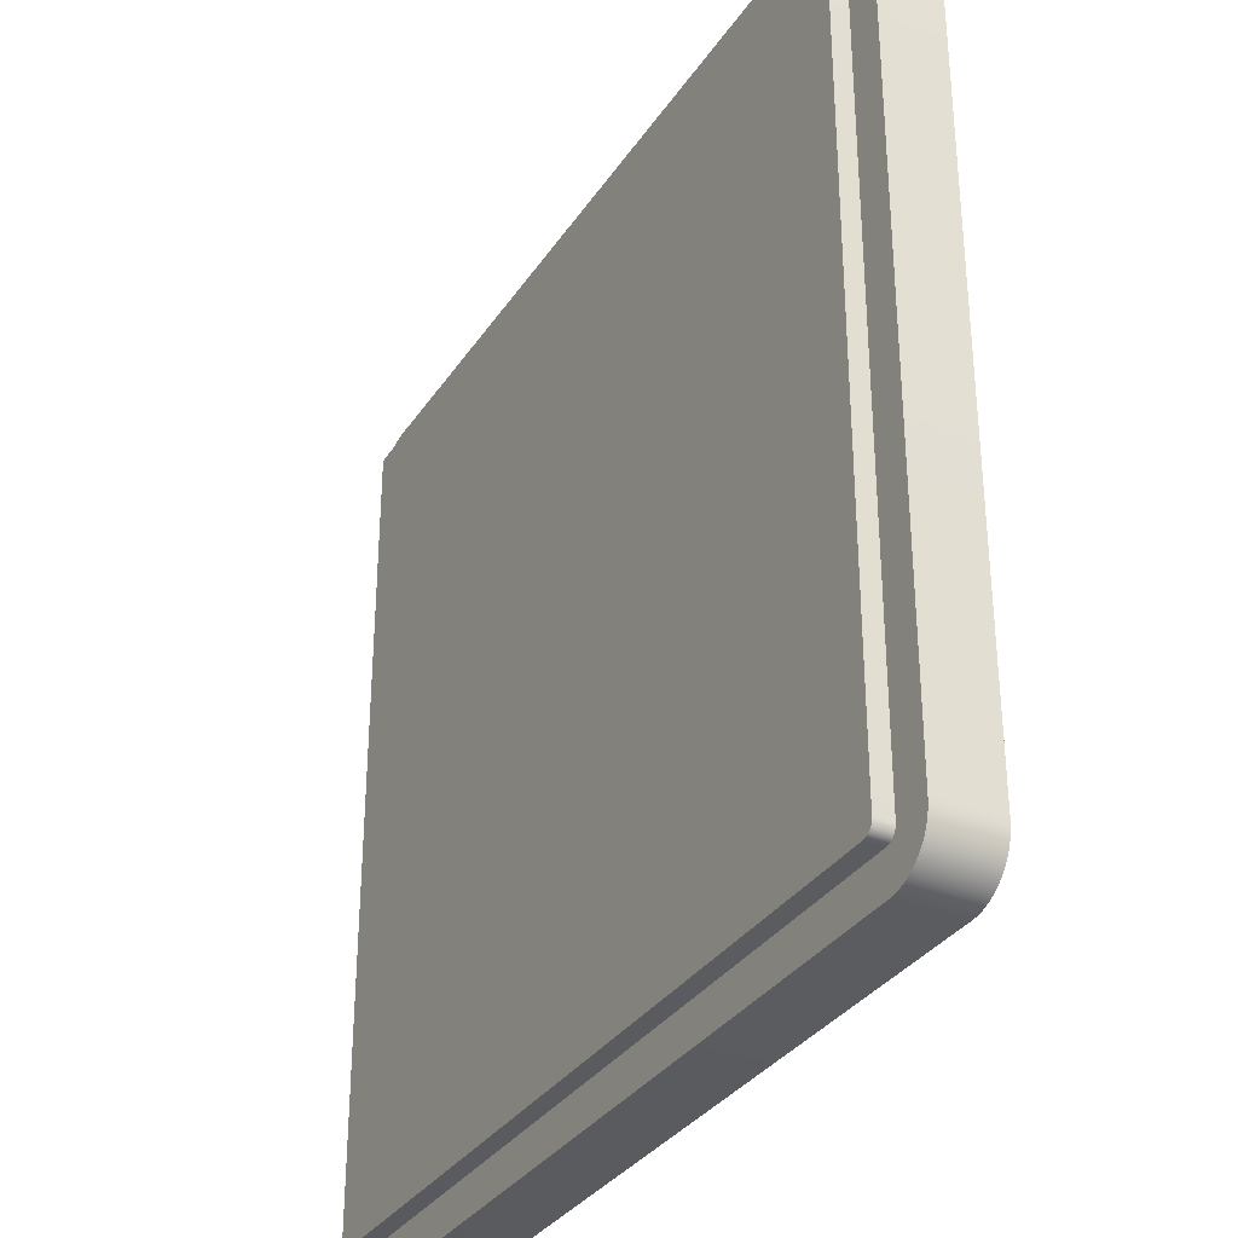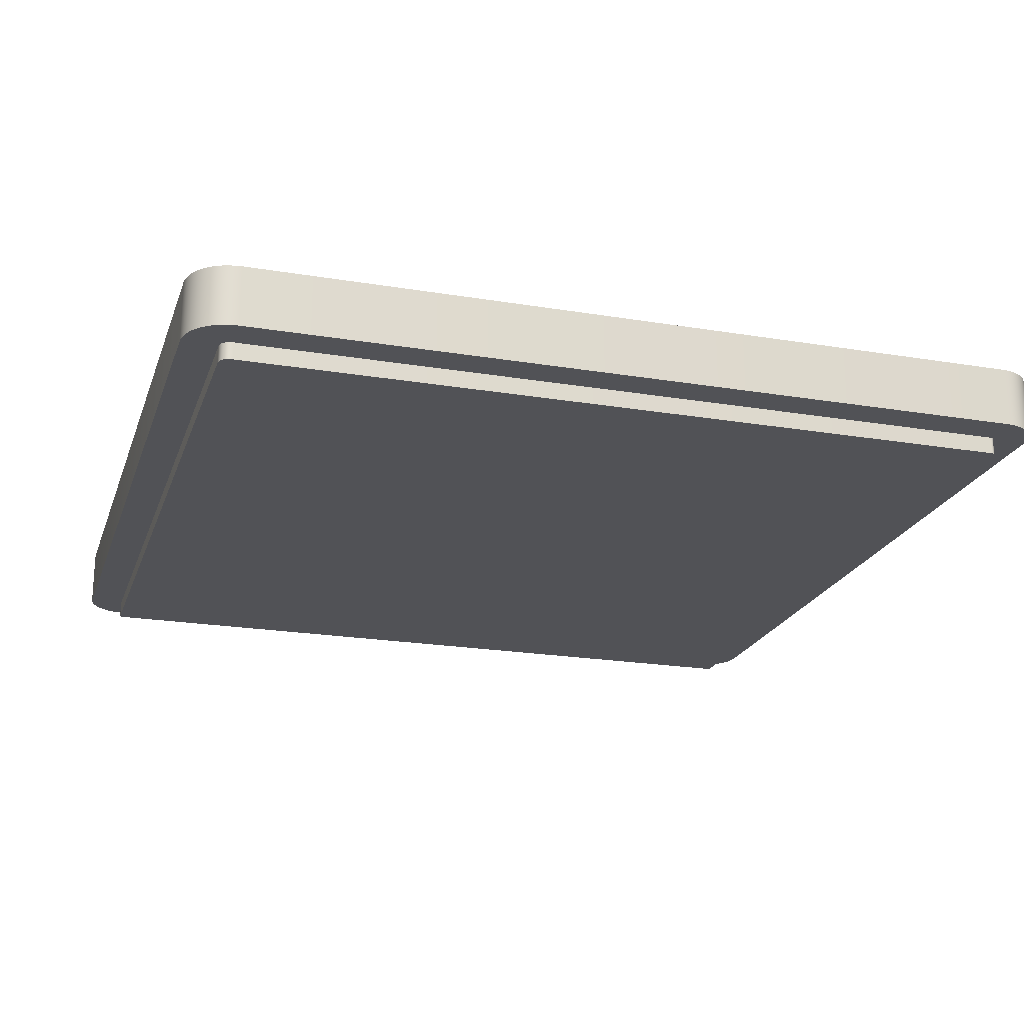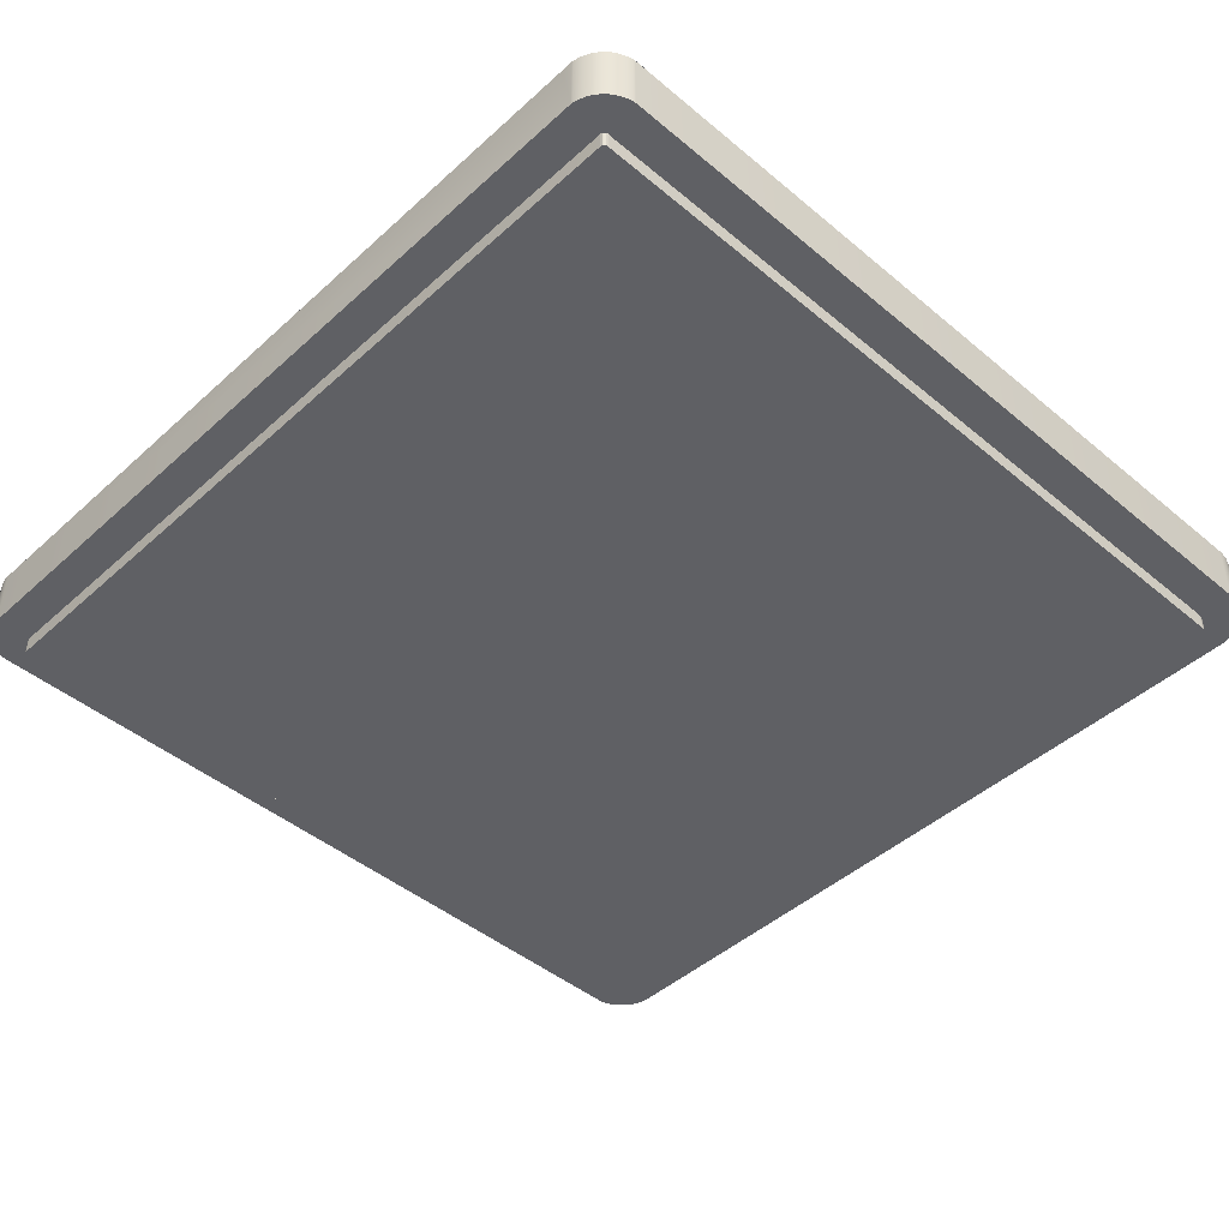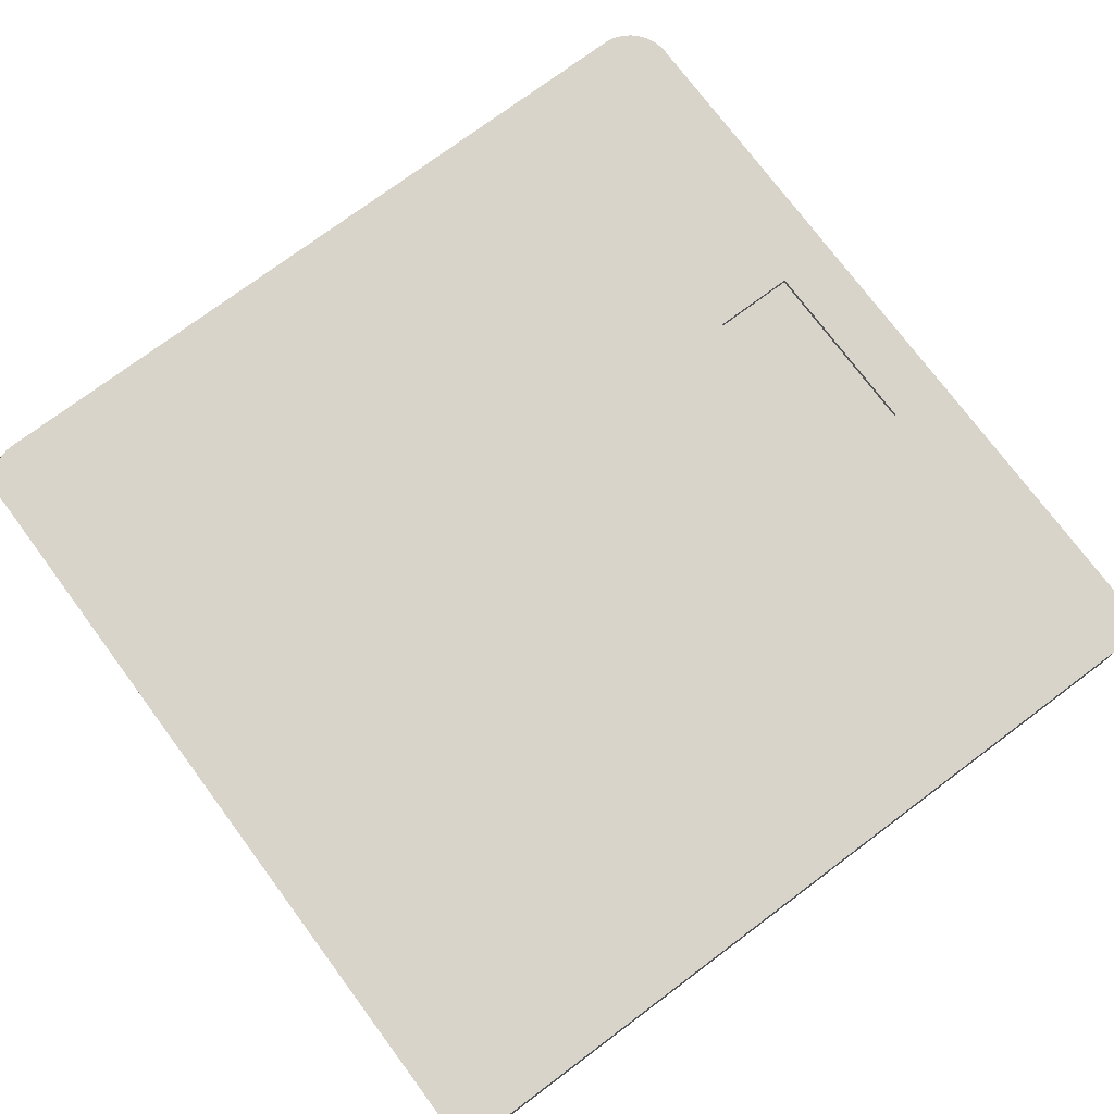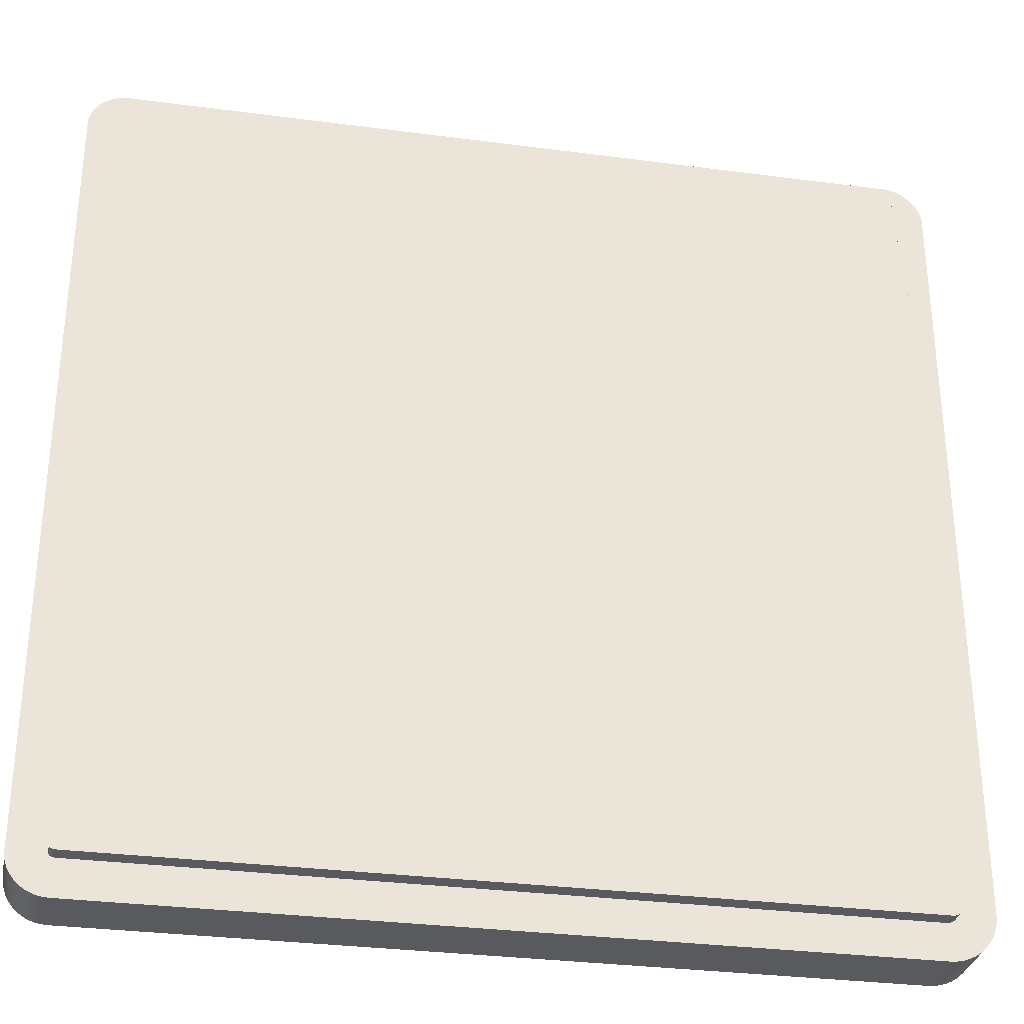
<metadata>
{"format":"obj","ext":"obj","renderer":"f3d","projection":"perspective","resolution":1024,"background":"white","views":[{"elev":-33.0,"azim":61.6,"up":"+Z"},{"elev":-21.2,"azim":163.4,"up":"+Y"},{"elev":-45.2,"azim":46.1,"up":"+Y"},{"elev":75.2,"azim":-36.7,"up":"+Y"},{"elev":-31.4,"azim":-10.6,"up":"+Z"}]}
</metadata>
<code>
o Mesh1_Group1_Model.006
v -0.493 -0.01722 0.4579
v -0.4931 -0.03772 0.4575
v -0.493 -0.03772 0.4579
v -0.4931 -0.01722 0.4575
v -0.5356 -0.01722 0.4627
v -0.4932 -0.01722 0.4571
v -0.536 -0.01722 0.4567
v -0.4933 -0.01722 0.4553
v -0.4933 -0.01722 -0.4722
v -0.536 -0.01722 -0.4771
v -0.4932 -0.01722 -0.4726
v -0.4928 -0.01722 -0.4734
v -0.4923 -0.01722 -0.4741
v -0.4916 -0.01722 -0.4747
v -0.4909 -0.01722 -0.4752
v -0.4902 -0.01722 -0.4756
v -0.4893 -0.01722 -0.4759
v -0.4885 -0.01722 -0.4761
v -0.4861 -0.01722 -0.4763
v 0.4361 -0.01722 -0.4763
v 0.4916 -0.01722 -0.4774
v -0.5346 -0.01722 -0.4837
v 0.4893 -0.01722 -0.4843
v -0.5321 -0.01722 -0.4902
v 0.486 -0.01722 -0.4909
v -0.5288 -0.01722 -0.4964
v 0.482 -0.01722 -0.497
v -0.5246 -0.01722 -0.502
v 0.4771 -0.01722 -0.5025
v -0.5197 -0.01722 -0.507
v 0.4716 -0.01722 -0.5074
v -0.5141 -0.01722 -0.5112
v 0.4655 -0.01722 -0.5114
v -0.508 -0.01722 -0.5145
v 0.4589 -0.01722 -0.5147
v -0.5014 -0.01722 -0.517
v 0.452 -0.01722 -0.517
v -0.4946 -0.01722 -0.5185
v 0.4448 -0.01722 -0.5185
v -0.4876 -0.01722 -0.519
v 0.4375 -0.01722 -0.519
v 0.4375 0.05454 -0.519
v -0.4876 0.05454 -0.519
v -0.4946 0.05454 -0.5185
v -0.5014 0.05454 -0.517
v -0.508 0.05454 -0.5145
v -0.5141 0.05454 -0.5112
v -0.5197 0.05454 -0.507
v -0.5246 0.05454 -0.502
v -0.5288 0.05454 -0.4964
v -0.5321 0.05454 -0.4902
v -0.5346 0.05454 -0.4837
v -0.536 0.05454 -0.4771
v -0.536 0.05454 0.4567
v -0.5356 0.05454 0.4627
v -0.5344 0.05454 0.4686
v -0.5344 -0.01722 0.4686
v 0.4915 -0.01722 0.4693
v 0.4934 -0.01722 0.4619
v 0.4456 -0.01722 0.4603
v 0.4466 -0.01722 0.4601
v -0.4885 -0.01722 0.4601
v -0.4904 -0.01722 0.4599
v -0.4908 -0.01722 0.4598
v -0.4912 -0.01722 0.4597
v -0.4916 -0.01722 0.4595
v -0.4919 -0.01722 0.4593
v -0.4923 -0.01722 0.459
v -0.4925 -0.01722 0.4587
v -0.4928 -0.01722 0.4583
v -0.4928 -0.03772 0.4583
v 0.4493 -0.03772 0.4584
v 0.45 -0.03772 0.4577
v -0.4932 -0.03772 0.4571
v 0.4505 -0.03772 0.4568
v 0.4509 -0.03772 0.4558
v -0.4933 -0.03772 0.4553
v 0.4509 -0.03772 -0.4615
v 0.4507 -0.03772 -0.4646
v 0.4503 -0.03772 -0.4663
v 0.4498 -0.03772 -0.468
v 0.449 -0.03772 -0.4696
v 0.448 -0.03772 -0.471
v -0.4933 -0.03772 -0.4722
v 0.4469 -0.03772 -0.4723
v -0.4932 -0.03772 -0.4726
v -0.4928 -0.03772 -0.4734
v 0.4456 -0.03772 -0.4735
v -0.4923 -0.03772 -0.4741
v 0.4441 -0.03772 -0.4744
v -0.4916 -0.03772 -0.4747
v 0.4426 -0.03772 -0.4752
v -0.4909 -0.03772 -0.4752
v -0.4902 -0.03772 -0.4756
v 0.4409 -0.03772 -0.4758
v -0.4893 -0.03772 -0.4759
v 0.4392 -0.03772 -0.4761
v -0.4885 -0.03772 -0.4761
v 0.4361 -0.03772 -0.4763
v -0.4861 -0.03772 -0.4763
v 0.4392 -0.01722 -0.4761
v 0.4409 -0.01722 -0.4758
v 0.4426 -0.01722 -0.4752
v 0.4441 -0.01722 -0.4744
v 0.4456 -0.01722 -0.4735
v 0.4469 -0.01722 -0.4723
v 0.448 -0.01722 -0.471
v 0.449 -0.01722 -0.4696
v 0.4498 -0.01722 -0.468
v 0.4503 -0.01722 -0.4663
v 0.4507 -0.01722 -0.4646
v 0.4509 -0.01722 -0.4615
v 0.4509 -0.01722 0.4558
v 0.4512 -0.01722 0.4548
v 0.4935 -0.01722 0.4598
v 0.4935 -0.01722 -0.4629
v 0.4931 -0.01722 -0.4702
v 0.4916 0.05454 -0.4774
v 0.4931 0.05454 -0.4702
v 0.4893 0.05454 -0.4843
v 0.486 0.05454 -0.4909
v 0.482 0.05454 -0.497
v 0.4771 0.05454 -0.5025
v 0.4716 0.05454 -0.5074
v 0.4655 0.05454 -0.5114
v 0.4589 0.05454 -0.5147
v 0.452 0.05454 -0.517
v 0.4448 0.05454 -0.5185
v -0.536 0.05454 -0.4768
v -0.536 0.05454 -0.4629
v 0.4935 0.05454 -0.4629
v -0.5365 0.05454 -0.4699
v 0.4935 0.05454 0.4598
v 0.4935 0.05454 0.4467
v 0.4212 0.05454 -0.1169
v 0.3211 0.05454 -0.1169
v 0.3211 0.05454 0.1079
v 0.4212 0.05454 0.1079
v 0.4934 0.05454 0.4619
v 0.4915 0.05454 0.4693
v -0.5325 0.05454 0.4743
v -0.5325 -0.01722 0.4743
v 0.4885 -0.01722 0.4764
v 0.4885 0.05454 0.4764
v -0.5298 0.05454 0.4797
v -0.5298 -0.01722 0.4797
v 0.4845 -0.01722 0.4829
v 0.4845 0.05454 0.4829
v -0.5265 0.05454 0.4847
v -0.5265 -0.01722 0.4847
v 0.4795 -0.01722 0.4887
v 0.4795 0.05454 0.4887
v -0.5225 0.05454 0.4892
v -0.5225 -0.01722 0.4892
v 0.4737 -0.01722 0.4937
v 0.4737 0.05454 0.4937
v -0.518 0.05454 0.4932
v -0.518 -0.01722 0.4932
v -0.513 -0.01722 0.4965
v 0.4672 -0.01722 0.4977
v 0.4672 0.05454 0.4977
v -0.513 0.05454 0.4965
v -0.5076 -0.01722 0.4992
v -0.5076 0.05454 0.4992
v -0.5019 -0.01722 0.5011
v -0.5019 0.05454 0.5011
v -0.496 -0.01722 0.5023
v -0.496 0.05454 0.5023
v -0.4899 -0.01722 0.5027
v -0.4899 0.05454 0.5027
v 0.4506 -0.01722 0.5027
v 0.4375 0.05454 0.5027
v 0.4506 0.05454 0.5027
v 0.4527 -0.01722 0.5025
v 0.4527 0.05454 0.5025
v 0.4602 -0.01722 0.5007
v 0.4602 0.05454 0.5007
v 0.4451 0.05454 0.5032
v 0.4487 -0.01722 0.4601
v 0.4487 -0.03772 0.4601
v 0.4456 -0.03772 0.4603
v 0.4466 -0.03772 0.4601
v 0.4476 -0.03772 0.4597
v 0.4476 -0.01722 0.4597
v 0.4485 -0.03772 0.4591
v 0.4485 -0.01722 0.4591
v 0.4493 -0.01722 0.4584
v 0.45 -0.01722 0.4577
v 0.4505 -0.01722 0.4568
v 0.4512 -0.03772 0.4548
v 0.4509 -0.03772 0.4578
v 0.4509 -0.01722 0.4578
v -0.4885 -0.03772 0.4601
v -0.4904 -0.03772 0.4599
v -0.4908 -0.03772 0.4598
v -0.4912 -0.03772 0.4597
v -0.4916 -0.03772 0.4595
v -0.4919 -0.03772 0.4593
v -0.4923 -0.03772 0.459
v -0.4925 -0.03772 0.4587
v 0.494 0.05454 0.4543
v 0.4212 0.0477 -0.1169
v 0.4212 0.0477 0.1079
v 0.3211 0.0477 0.1079
v 0.3211 0.0477 -0.1169
f 1 2 3
f 2 1 4
f 5 4 1
f 5 6 4
f 7 6 5
f 7 8 6
f 7 9 8
f 10 9 7
f 9 10 11
f 11 10 12
f 12 10 13
f 13 10 14
f 14 10 15
f 15 10 16
f 16 10 17
f 17 10 18
f 18 10 19
f 10 20 19
f 10 21 20
f 22 21 10
f 22 23 21
f 24 23 22
f 24 25 23
f 26 25 24
f 26 27 25
f 28 27 26
f 28 29 27
f 30 29 28
f 30 31 29
f 32 31 30
f 32 33 31
f 34 33 32
f 34 35 33
f 36 35 34
f 36 37 35
f 38 37 36
f 38 39 37
f 40 39 38
f 39 40 41
f 40 42 41
f 42 40 43
f 7 53 10
f 53 7 54
f 7 55 54
f 55 7 5
f 5 56 55
f 56 5 57
f 5 58 57
f 5 59 58
f 5 60 59
f 5 61 60
f 5 62 61
f 5 63 62
f 5 64 63
f 5 65 64
f 5 66 65
f 5 67 66
f 5 68 67
f 5 69 68
f 5 70 69
f 5 1 70
f 3 70 1
f 70 3 71
f 3 72 71
f 3 73 72
f 2 73 3
f 74 73 2
f 74 75 73
f 74 76 75
f 77 76 74
f 77 78 76
f 77 79 78
f 77 80 79
f 77 81 80
f 77 82 81
f 77 83 82
f 84 83 77
f 84 85 83
f 86 85 84
f 87 85 86
f 87 88 85
f 89 88 87
f 89 90 88
f 91 90 89
f 91 92 90
f 93 92 91
f 94 92 93
f 94 95 92
f 96 95 94
f 96 97 95
f 98 97 96
f 98 99 97
f 99 98 100
f 98 19 100
f 19 98 18
f 96 18 98
f 18 96 17
f 94 17 96
f 17 94 16
f 93 16 94
f 16 93 15
f 91 15 93
f 15 91 14
f 91 13 14
f 13 91 89
f 89 12 13
f 12 89 87
f 87 11 12
f 11 87 86
f 86 9 11
f 9 86 84
f 77 9 84
f 9 77 8
f 77 6 8
f 6 77 74
f 74 4 6
f 4 74 2
f 20 100 19
f 100 20 99
f 101 99 20
f 99 101 97
f 102 97 101
f 97 102 95
f 103 95 102
f 95 103 92
f 104 92 103
f 92 104 90
f 105 90 104
f 90 105 88
f 106 88 105
f 88 106 85
f 107 85 106
f 85 107 83
f 108 83 107
f 83 108 82
f 109 82 108
f 82 109 81
f 110 81 109
f 81 110 80
f 111 80 110
f 80 111 79
f 112 79 111
f 79 112 78
f 112 76 78
f 76 112 113
f 113 112 114
f 112 115 114
f 112 116 115
f 111 116 112
f 110 116 111
f 109 116 110
f 108 116 109
f 108 117 116
f 107 117 108
f 106 117 107
f 105 117 106
f 104 117 105
f 103 117 104
f 102 117 103
f 101 117 102
f 101 21 117
f 20 21 101
f 118 117 21
f 117 118 119
f 128 41 42
f 41 128 39
f 127 39 128
f 39 127 37
f 126 37 127
f 37 126 35
f 125 35 126
f 35 125 33
f 124 33 125
f 33 124 31
f 123 31 124
f 31 123 29
f 123 27 29
f 27 123 122
f 122 25 27
f 25 122 121
f 121 23 25
f 23 121 120
f 120 21 23
f 21 120 118
f 53 130 129
f 53 54 130
f 116 119 131
f 119 116 117
f 131 115 116
f 115 131 133
f 133 131 134
f 57 141 56
f 141 57 142
f 57 58 142
f 142 58 143
f 140 143 58
f 143 140 144
f 142 145 141
f 145 142 146
f 142 143 146
f 146 143 147
f 144 147 143
f 147 144 148
f 146 149 145
f 149 146 150
f 146 147 150
f 150 147 151
f 148 151 147
f 151 148 152
f 150 153 149
f 153 150 154
f 150 151 154
f 154 151 155
f 151 156 155
f 156 151 152
f 153 158 157
f 158 153 154
f 154 155 158
f 158 155 159
f 159 155 160
f 155 161 160
f 161 155 156
f 157 159 162
f 159 157 158
f 163 162 159
f 162 163 164
f 165 164 163
f 164 165 166
f 167 166 165
f 166 167 168
f 169 168 167
f 168 169 170
f 171 170 169
f 170 171 172
f 172 171 173
f 174 173 171
f 173 174 175
f 176 175 174
f 175 176 177
f 160 177 176
f 177 160 161
f 163 160 176
f 159 160 163
f 163 176 165
f 165 176 174
f 165 174 167
f 167 174 169
f 169 174 171
f 58 139 140
f 139 58 59
f 59 133 139
f 133 59 115
f 59 179 115
f 179 59 60
f 60 180 179
f 180 60 181
f 61 181 60
f 181 61 182
f 183 61 182
f 61 183 184
f 185 184 183
f 184 185 186
f 72 186 185
f 186 72 187
f 73 187 72
f 187 73 188
f 75 188 73
f 188 75 189
f 76 189 75
f 189 76 113
f 113 190 76
f 190 113 114
f 114 191 190
f 191 114 192
f 114 115 192
f 192 115 187
f 187 115 186
f 186 115 184
f 184 115 179
f 184 179 61
f 179 182 61
f 182 179 180
f 62 182 61
f 182 62 193
f 63 193 62
f 193 63 194
f 64 194 63
f 194 64 195
f 65 195 64
f 195 65 196
f 66 196 65
f 196 66 197
f 67 197 66
f 197 67 198
f 68 198 67
f 198 68 199
f 68 200 199
f 200 68 69
f 69 71 200
f 71 69 70
f 71 72 200
f 200 72 185
f 200 185 199
f 199 185 198
f 198 185 183
f 198 183 197
f 197 183 196
f 196 183 182
f 196 182 195
f 195 182 194
f 194 182 193
f 188 192 187
f 189 192 188
f 192 189 113
f 113 191 192
f 191 113 76
f 202 138 135
f 138 202 203
f 202 136 205
f 136 202 135
f 136 204 205
f 204 136 137
f 138 204 137
f 204 138 203
f 130 129 132
f 178 173 172
f 181 182 180
f 191 76 190
f 133 201 134
f 38 43 40
f 43 38 44
f 36 44 38
f 44 36 45
f 34 45 36
f 45 34 46
f 32 46 34
f 46 32 47
f 30 47 32
f 47 30 48
f 30 49 48
f 49 30 28
f 28 50 49
f 50 28 26
f 26 51 50
f 51 26 24
f 24 52 51
f 52 24 22
f 22 53 52
f 53 22 10
f 118 53 119
f 118 52 53
f 120 52 118
f 120 51 52
f 121 51 120
f 121 50 51
f 122 50 121
f 122 49 50
f 123 49 122
f 123 48 49
f 124 48 123
f 124 47 48
f 125 47 124
f 125 46 47
f 126 46 125
f 126 45 46
f 127 45 126
f 127 44 45
f 128 44 127
f 42 44 128
f 44 42 43
f 119 53 129
f 131 130 54
f 119 130 131
f 119 129 130
f 131 135 134
f 135 131 136
f 131 54 136
f 136 54 137
f 137 54 138
f 138 54 134
f 134 54 133
f 133 54 55
f 133 55 139
f 139 55 140
f 140 55 56
f 140 56 141
f 140 141 144
f 144 141 145
f 144 145 148
f 148 145 149
f 148 149 152
f 152 149 153
f 152 153 156
f 156 153 157
f 156 162 161
f 156 157 162
f 161 164 177
f 161 162 164
f 177 164 166
f 177 166 175
f 175 166 168
f 175 168 170
f 175 170 173
f 173 170 172
f 134 135 138
f 202 204 203
f 204 202 205

</code>
